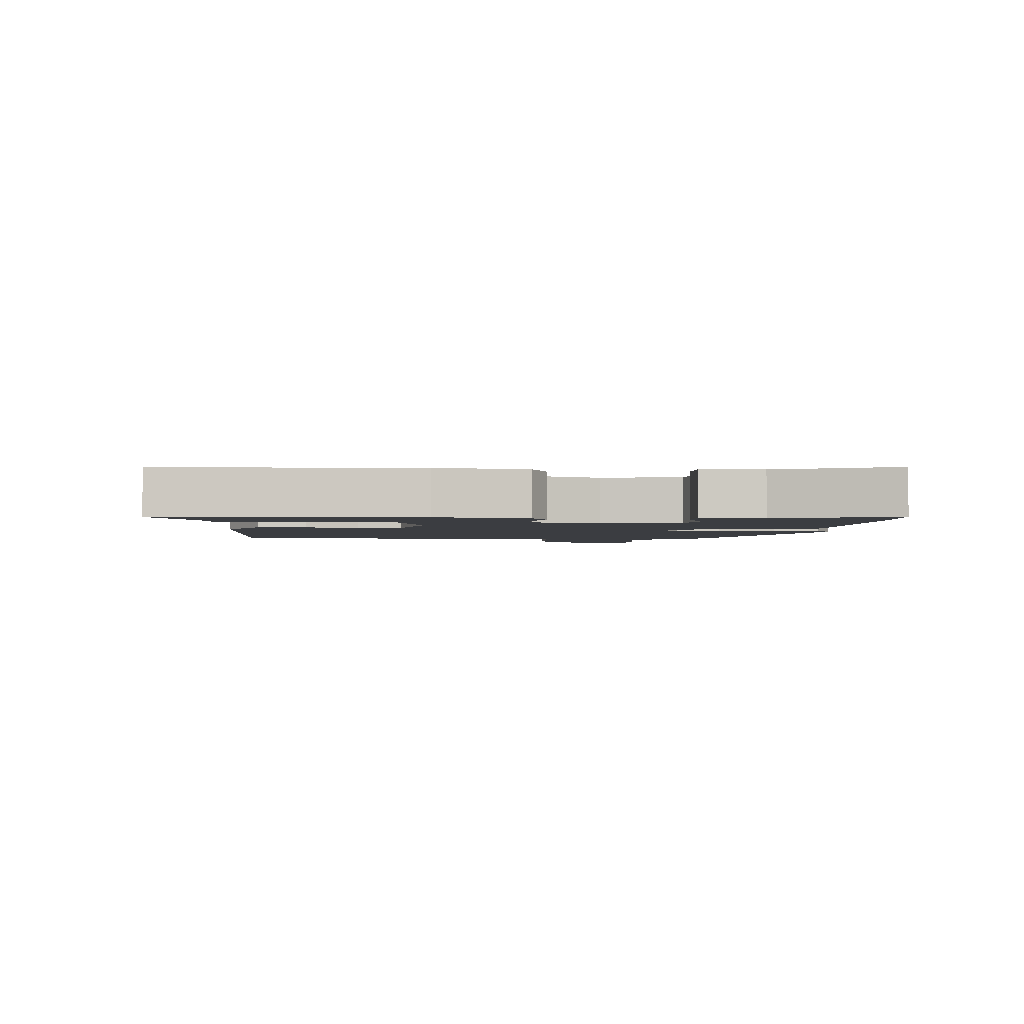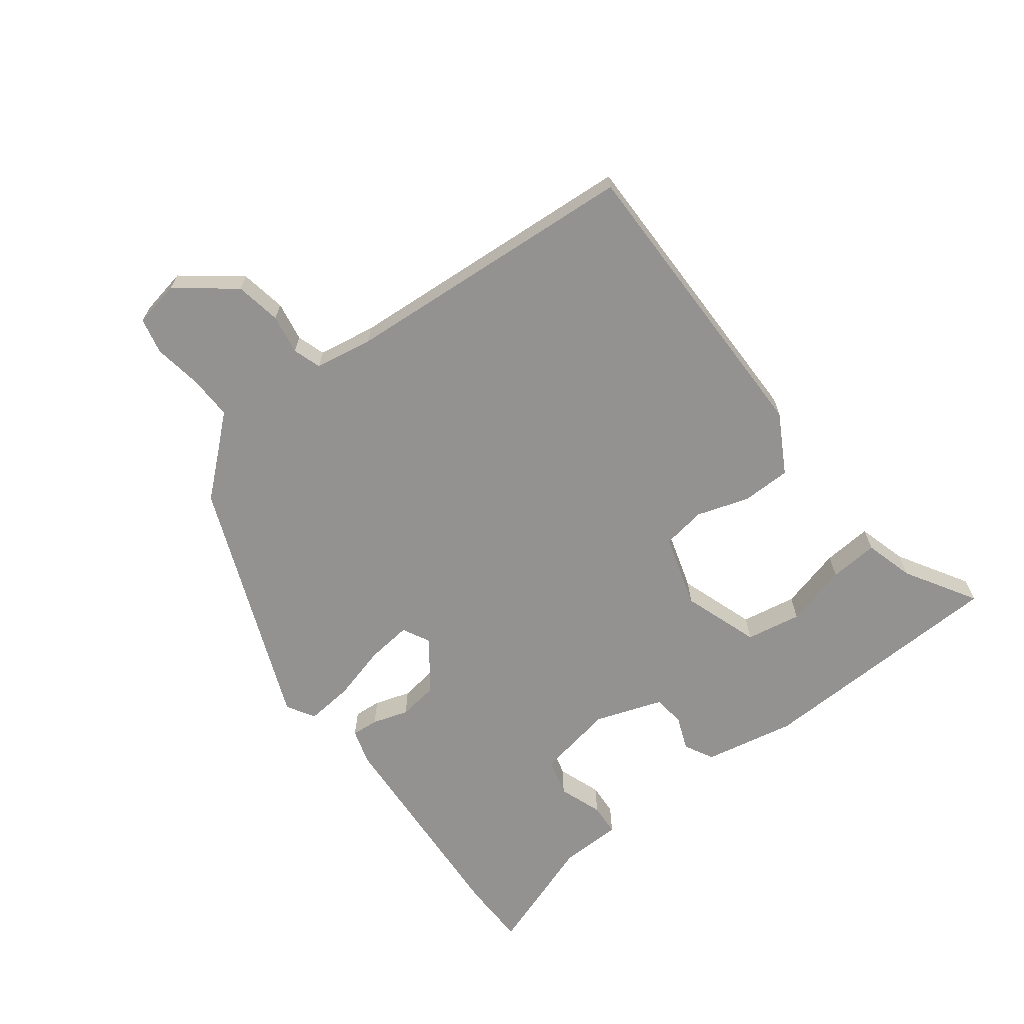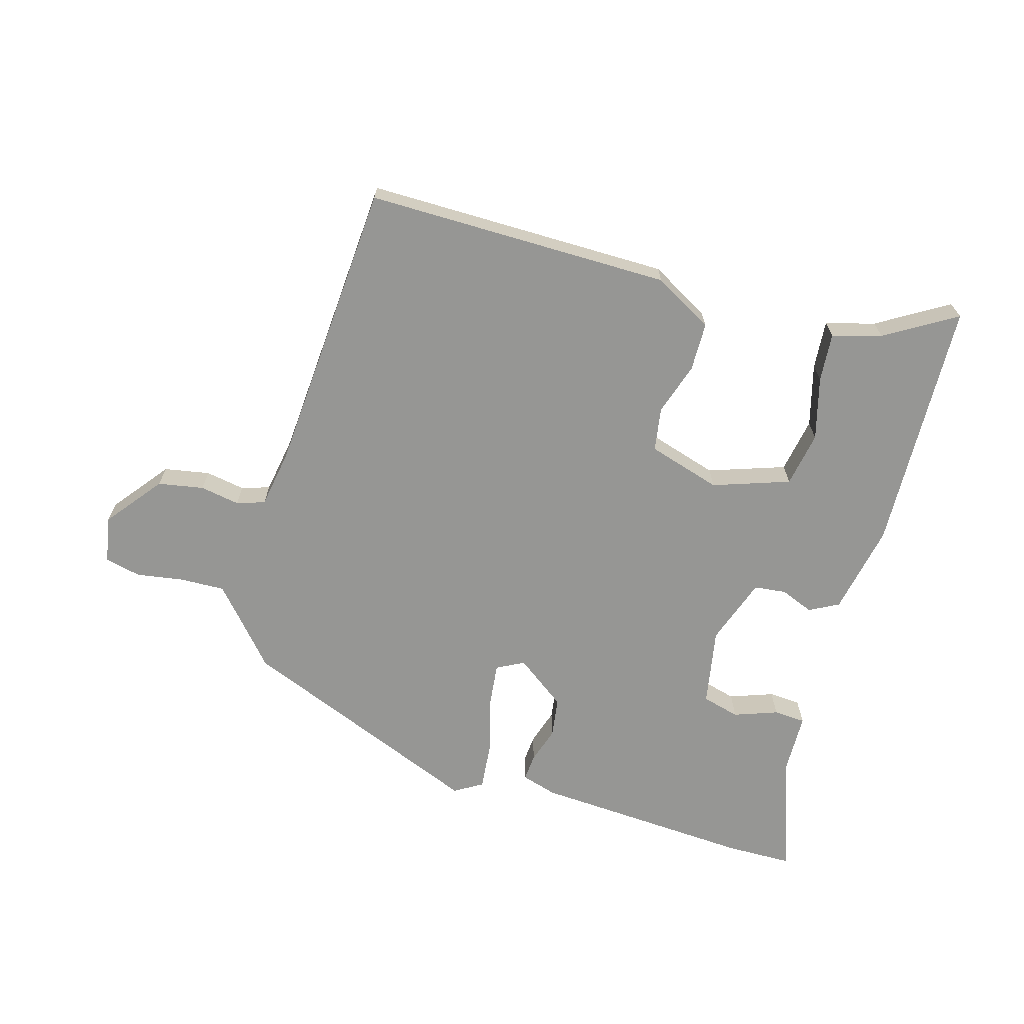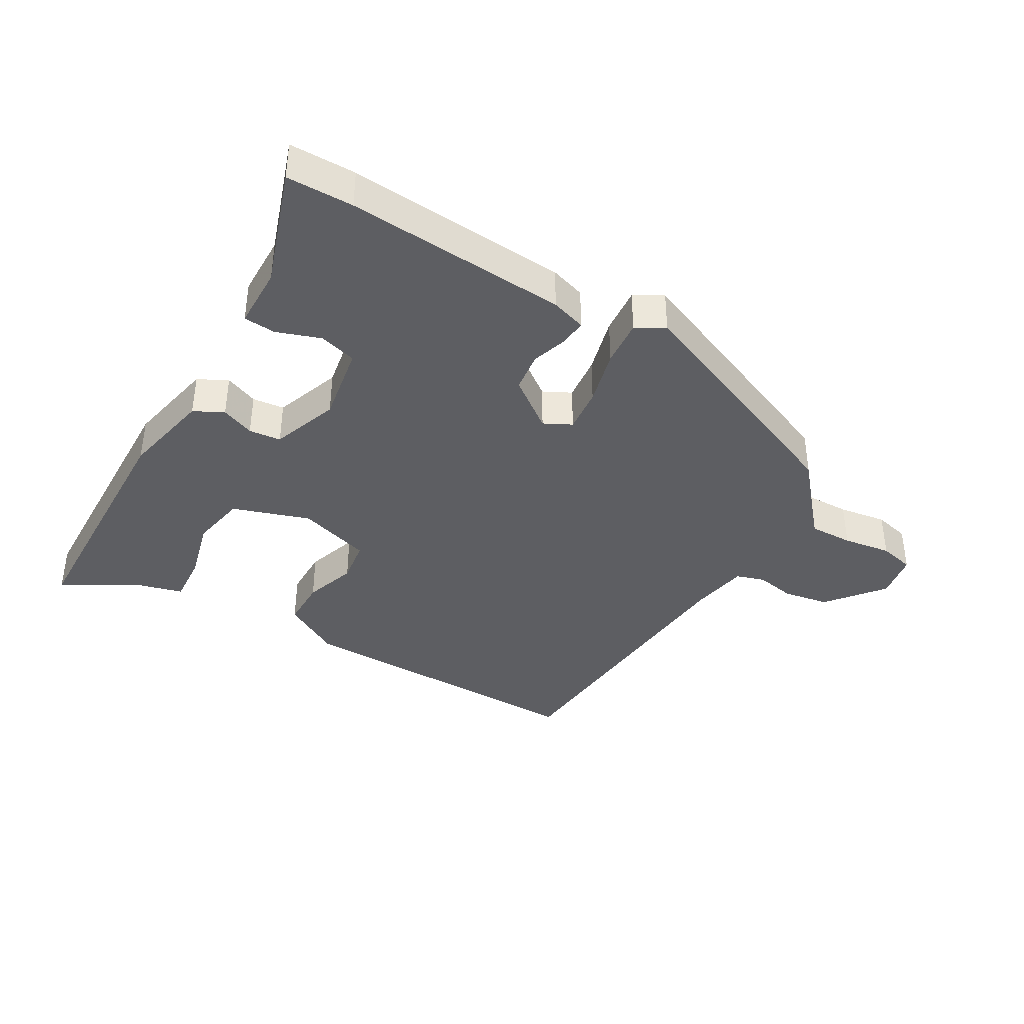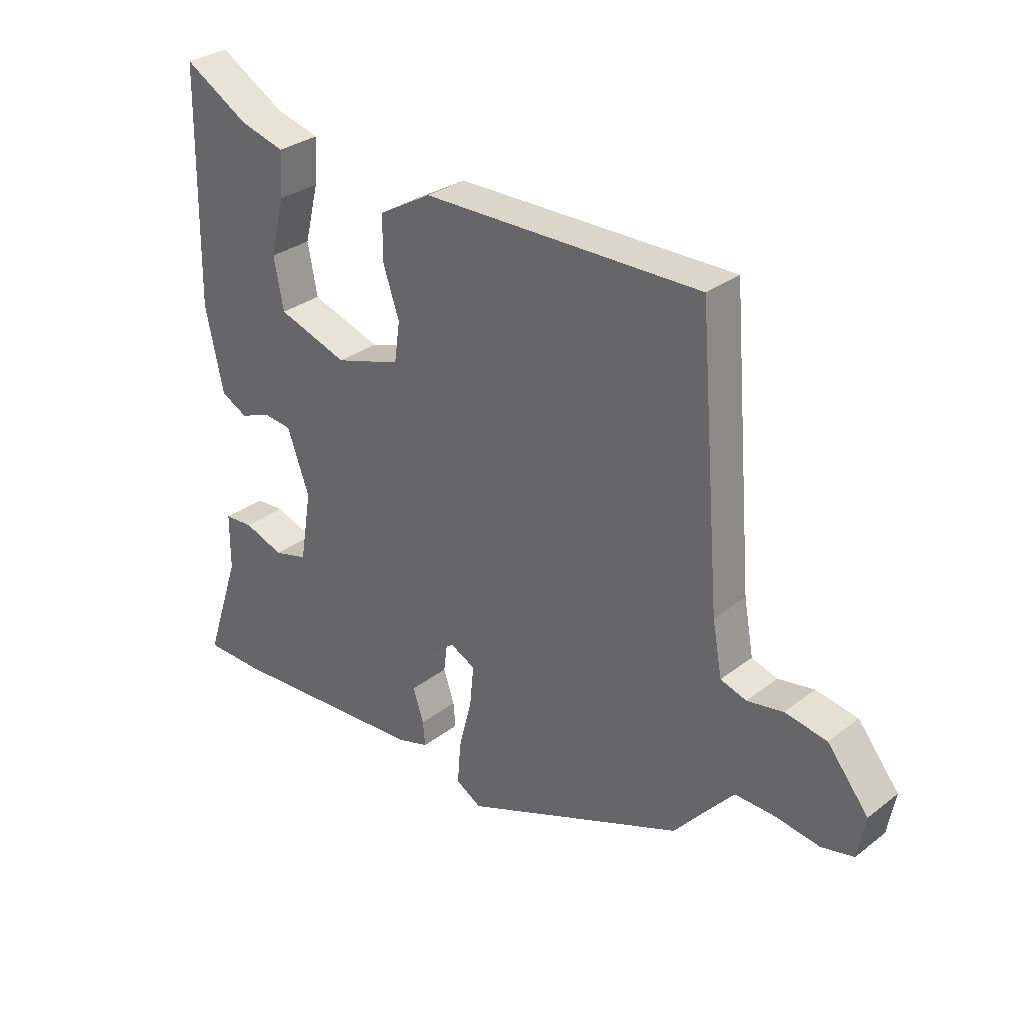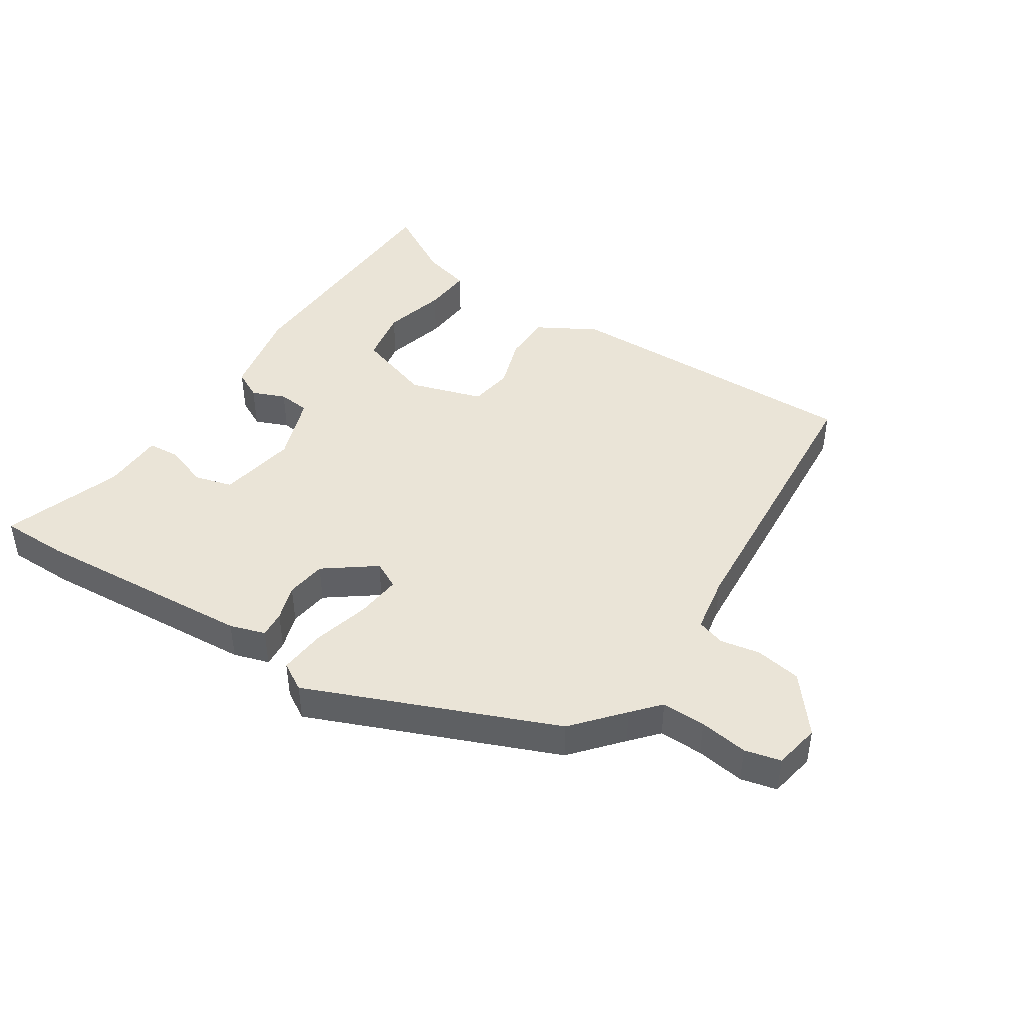
<metadata>
{"format":"obj","ext":"obj","renderer":"f3d","projection":"perspective","resolution":1024,"background":"white","views":[{"elev":-2.5,"azim":87.7,"up":"+Y"},{"elev":-66.4,"azim":-51.9,"up":"+Y"},{"elev":-67.7,"azim":-15.2,"up":"+Y"},{"elev":-38.9,"azim":150.1,"up":"+Y"},{"elev":31.1,"azim":-137.4,"up":"+Z"},{"elev":43.9,"azim":-146.5,"up":"+Y"}]}
</metadata>
<code>
v -0.474 0.07 0.513
v 0.012 0.07 0.503
v 0.105 0.07 0.449
v 0.105 0.07 0.371
v 0.077 0.07 0.288
v 0.087 0.07 0.218
v 0.203 0.07 0.181
v 0.326 0.07 0.221
v 0.343 0.07 0.309
v 0.318 0.07 0.409
v 0.313 0.07 0.487
v 0.392 0.07 0.508
v 0.506 0.07 0.574
v 0.514 0.07 0.169
v 0.483 0.07 0.024
v 0.436 0.07 0
v 0.383 0.07 0.022
v 0.332 0.07 0.017
v 0.293 0.07 -0.09
v 0.314 0.07 -0.215
v 0.374 0.07 -0.232
v 0.444 0.07 -0.208
v 0.495 0.07 -0.212
v 0.496 0.07 -0.311
v 0.559 0.07 -0.5
v 0.453 0.07 -0.5
v 0.1 0.07 -0.473
v 0.044 0.07 -0.455
v 0.048 0.07 -0.412
v 0.067 0.07 -0.355
v 0.059 0.07 -0.291
v -0.02 0.07 -0.231
v -0.064 0.07 -0.253
v -0.057 0.07 -0.325
v -0.034 0.07 -0.415
v -0.028 0.07 -0.49
v -0.073 0.07 -0.516
v -0.463 0.07 -0.352
v -0.529 0.07 -0.274
v -0.567 0.07 -0.23
v -0.637 0.07 -0.231
v -0.714 0.07 -0.242
v -0.771 0.07 -0.228
v -0.784 0.07 -0.154
v -0.712 0.07 -0.065
v -0.639 0.07 -0.053
v -0.576 0.07 -0.065
v -0.531 0.07 -0.051
v -0.514 0.07 0.041
v -0.474 0 0.513
v 0.012 0 0.503
v 0.105 0 0.449
v 0.105 0 0.371
v 0.077 0 0.288
v 0.087 0 0.218
v 0.203 0 0.181
v 0.326 0 0.221
v 0.343 0 0.309
v 0.318 0 0.409
v 0.313 0 0.487
v 0.392 0 0.508
v 0.506 0 0.574
v 0.514 0 0.169
v 0.483 0 0.024
v 0.436 0 0
v 0.383 0 0.022
v 0.332 0 0.017
v 0.293 0 -0.09
v 0.314 0 -0.215
v 0.374 0 -0.232
v 0.444 0 -0.208
v 0.495 0 -0.212
v 0.496 0 -0.311
v 0.559 0 -0.5
v 0.453 0 -0.5
v 0.1 0 -0.473
v 0.044 0 -0.455
v 0.048 0 -0.412
v 0.067 0 -0.355
v 0.059 0 -0.291
v -0.02 0 -0.231
v -0.064 0 -0.253
v -0.057 0 -0.325
v -0.034 0 -0.415
v -0.028 0 -0.49
v -0.073 0 -0.516
v -0.463 0 -0.352
v -0.529 0 -0.274
v -0.567 0 -0.23
v -0.637 0 -0.231
v -0.714 0 -0.242
v -0.771 0 -0.228
v -0.784 0 -0.154
v -0.712 0 -0.065
v -0.639 0 -0.053
v -0.576 0 -0.065
v -0.531 0 -0.051
v -0.514 0 0.041
f 44 45 46 47
f 44 47 48
f 41 42 43 44
f 40 41 44 48
f 39 40 48
f 38 39 48 49
f 34 35 36 37
f 33 34 37 38
f 32 33 38 49
f 27 28 29 30
f 27 30 31
f 24 25 26 27
f 24 27 31
f 21 22 23 24
f 20 21 24 31
f 19 20 31 32
f 14 15 16 17
f 12 13 14 17
f 12 17 18
f 9 10 11 12
f 8 9 12 18
f 7 8 18 19
f 2 3 4 5
f 2 5 6
f 1 2 6
f 49 1 6
f 19 32 49
f 6 7 19 49
f 96 95 94 93
f 97 96 93
f 93 92 91 90
f 97 93 90 89
f 97 89 88
f 98 97 88 87
f 86 85 84 83
f 87 86 83 82
f 98 87 82 81
f 79 78 77 76
f 80 79 76
f 76 75 74 73
f 80 76 73
f 73 72 71 70
f 80 73 70 69
f 81 80 69 68
f 66 65 64 63
f 66 63 62 61
f 67 66 61
f 61 60 59 58
f 67 61 58 57
f 68 67 57 56
f 54 53 52 51
f 55 54 51
f 55 51 50
f 55 50 98
f 98 81 68
f 98 68 56 55
f 1 50 51 2
f 2 51 52 3
f 3 52 53 4
f 4 53 54 5
f 5 54 55 6
f 6 55 56 7
f 7 56 57 8
f 8 57 58 9
f 9 58 59 10
f 10 59 60 11
f 11 60 61 12
f 12 61 62 13
f 13 62 63 14
f 14 63 64 15
f 15 64 65 16
f 16 65 66 17
f 17 66 67 18
f 18 67 68 19
f 19 68 69 20
f 20 69 70 21
f 21 70 71 22
f 22 71 72 23
f 23 72 73 24
f 24 73 74 25
f 25 74 75 26
f 26 75 76 27
f 27 76 77 28
f 28 77 78 29
f 29 78 79 30
f 30 79 80 31
f 31 80 81 32
f 32 81 82 33
f 33 82 83 34
f 34 83 84 35
f 35 84 85 36
f 36 85 86 37
f 37 86 87 38
f 38 87 88 39
f 39 88 89 40
f 40 89 90 41
f 41 90 91 42
f 42 91 92 43
f 43 92 93 44
f 44 93 94 45
f 45 94 95 46
f 46 95 96 47
f 47 96 97 48
f 48 97 98 49
f 49 98 50 1

</code>
